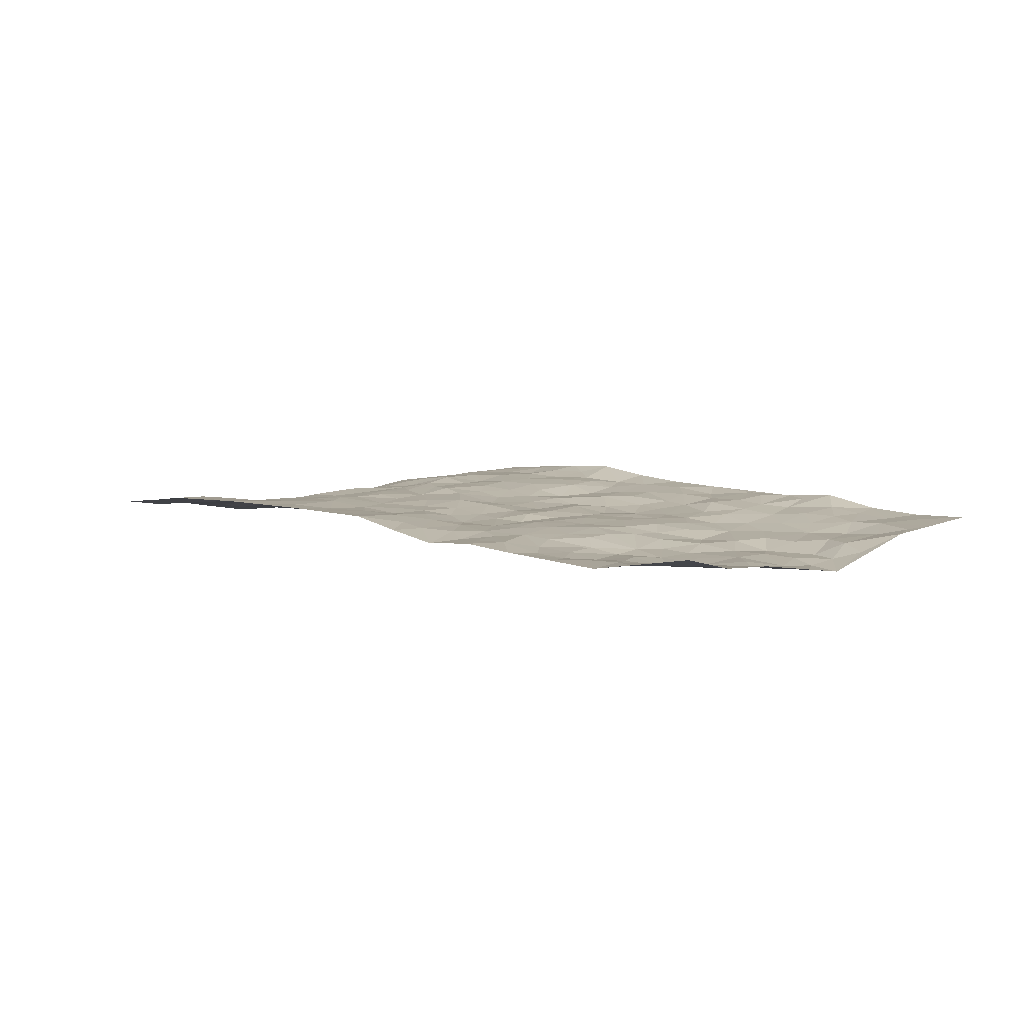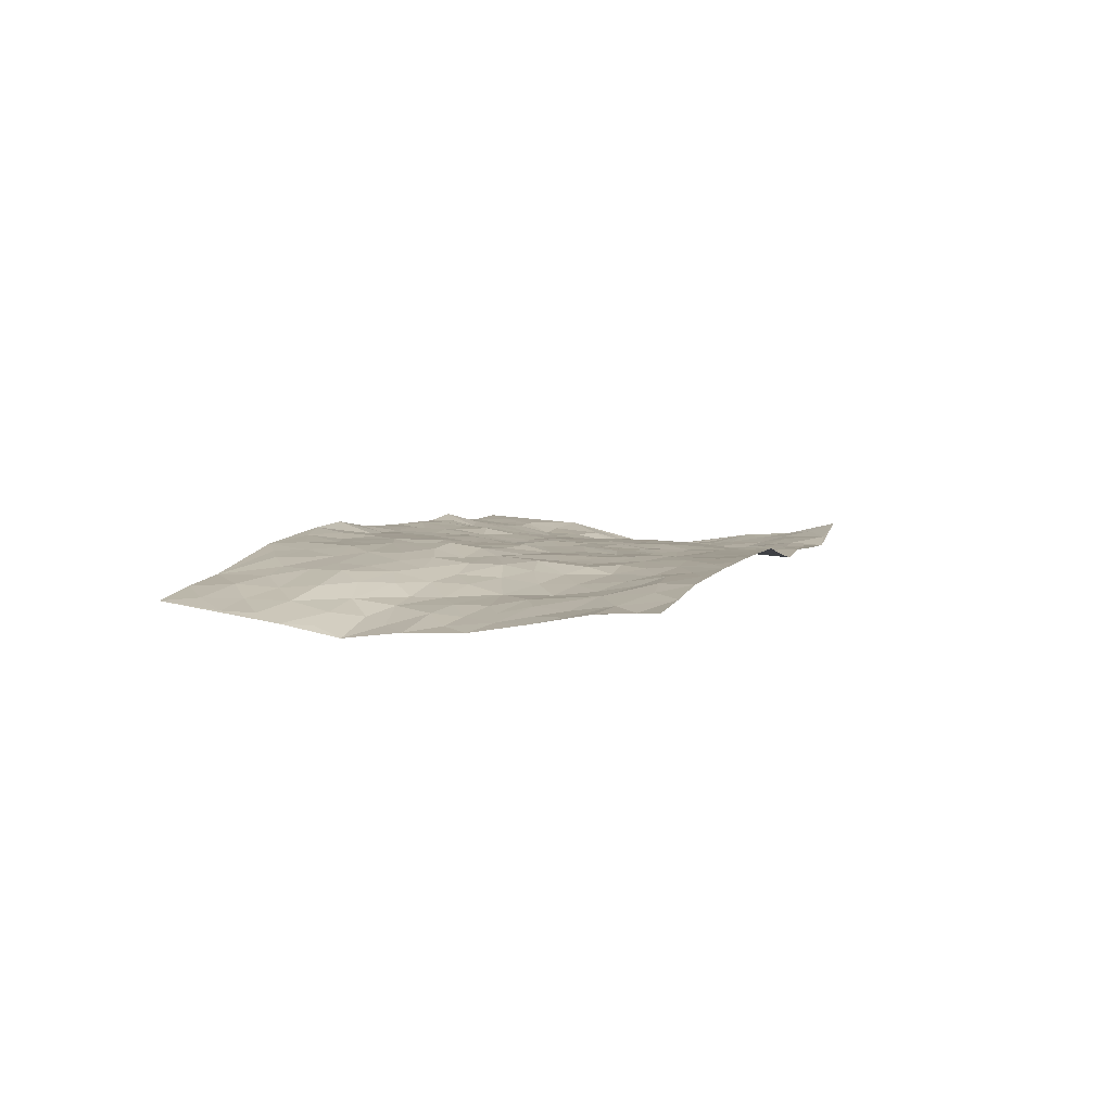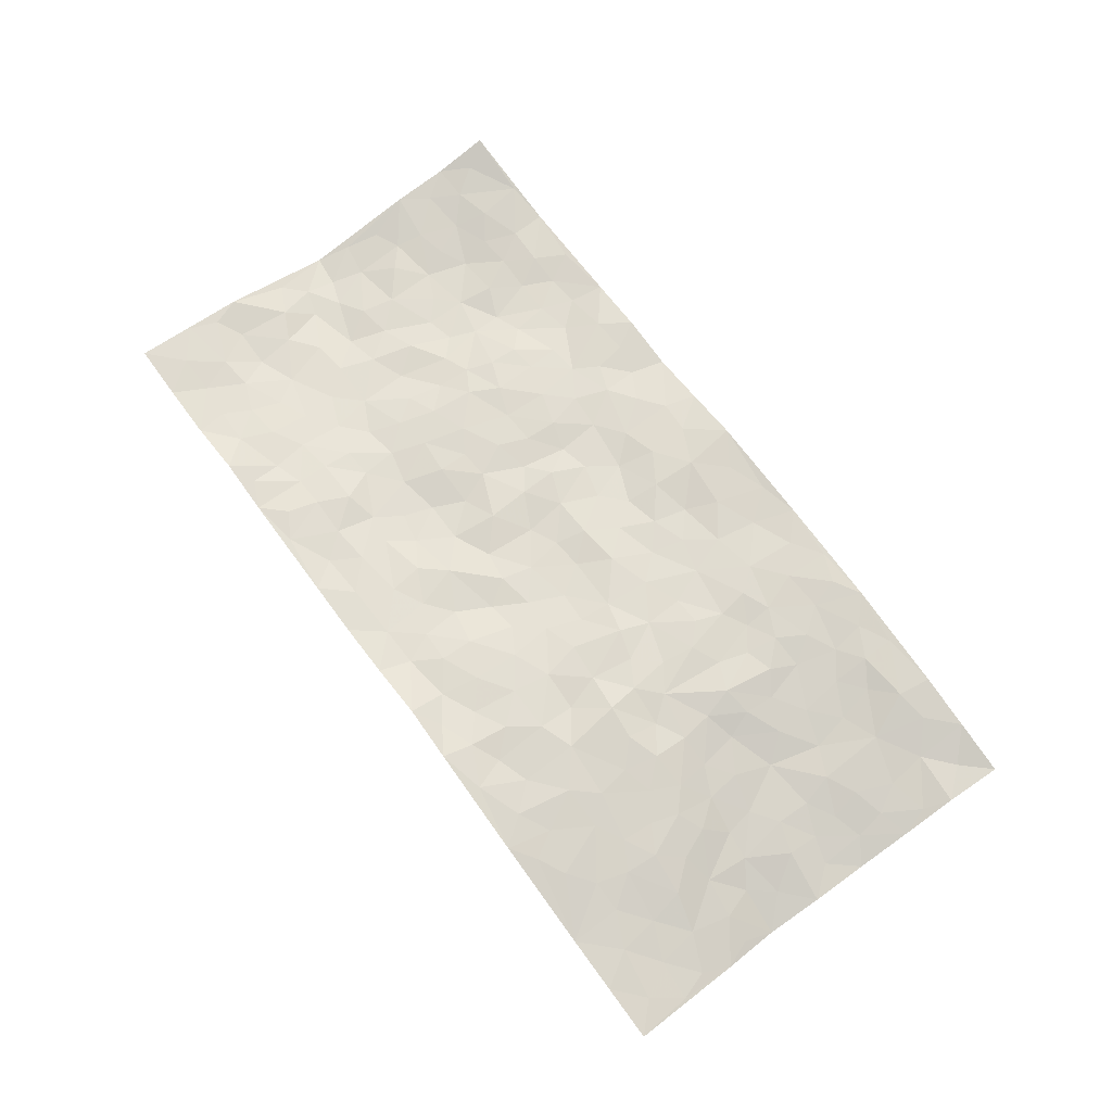
<metadata>
{"format":"obj","ext":"obj","renderer":"f3d","projection":"perspective","resolution":1024,"background":"white","views":[{"elev":6.3,"azim":42.1,"up":"+Z"},{"elev":4.8,"azim":-76.4,"up":"+Z"},{"elev":71.3,"azim":-129.8,"up":"+Z"}]}
</metadata>
<code>
v -1.032 0.08376 -0.0299
v -0.9709 1.066 -0.03854
v 0.9353 -0.02985 0.002084
v 0.9947 0.9514 0.006914
v -0.8175 0.455 -0.0488
v -0.9909 0.5743 -0.08316
v -0.8808 0.4245 -0.05598
v -0.04452 0.01636 0.009112
v -1.01 0.3268 -0.0587
v -0.9466 0.4091 -0.06519
v -0.7874 0.0644 -0.002582
v -1.02 0.2057 -0.03592
v -0.7397 0.3496 -0.03493
v -0.9102 0.07344 -0.01771
v -0.8702 0.3555 -0.04211
v -0.5415 0.04509 0.007337
v -0.994 0.2648 -0.04628
v -0.3309 0.1983 0.01089
v -0.8035 0.3838 -0.03679
v -0.9046 0.1908 -0.03339
v -0.9703 0.1397 -0.0377
v -0.8438 0.131 -0.01345
v -0.7151 0.1825 -0.0132
v -0.7713 0.1364 -0.002961
v -0.9086 0.2773 -0.04424
v -0.9399 0.3417 -0.05315
v -0.8077 0.2395 -0.02602
v -0.7279 0.2655 -0.02626
v -0.8781 0.5542 -0.05915
v -0.9999 0.4496 -0.07939
v -0.7243 1.053 -0.00976
v -0.5714 0.2683 -0.006908
v 0.2233 0.1576 -0.01629
v -0.9781 0.8202 -0.07498
v -0.3926 0.4286 0.0145
v -0.7874 0.8112 -0.02071
v -0.7983 0.8907 -0.02633
v -0.6006 0.4906 -0.01567
v -0.6131 0.654 0.000988
v -0.4818 1.039 0.03384
v -0.9571 0.757 -0.0795
v -0.6742 0.6152 -0.02048
v -0.396 0.7883 0.03373
v -0.5418 0.3239 0.004159
v -0.4948 0.2664 0.005483
v -0.5347 0.2058 0.002826
v -0.4606 0.6745 0.02884
v -0.3824 0.5936 0.02532
v 0.1453 0.478 -0.002081
v -0.3687 0.2549 0.01286
v -0.2229 0.6356 0.02526
v -0.3873 0.6626 0.03591
v -0.3472 0.08946 0.009279
v -0.6355 0.7598 0.005476
v -0.4317 0.2315 0.008277
v -0.8756 0.6836 -0.06928
v -0.06493 0.3646 -0.000865
v 0.02992 0.3509 -0.008031
v 0.2763 0.4486 -0.006486
v -0.1114 0.5704 0.006881
v -0.1812 0.579 0.01631
v 0.07943 0.6384 -0.002618
v -0.6592 0.3985 -0.02106
v -0.758 0.6321 -0.04183
v -0.9489 0.8784 -0.05923
v -0.6015 0.1773 -0.004458
v -0.4165 0.04793 0.009042
v -0.8112 0.528 -0.04867
v -0.6557 0.2237 -0.01296
v -0.6648 0.07131 0.001472
v -0.2928 0.03007 0.01042
v -0.6609 0.1409 -0.0002792
v -0.5944 0.1009 0.001939
v -0.4796 0.07691 0.009714
v -0.4947 0.1445 0.005095
v -0.8945 0.7515 -0.06033
v -0.9667 0.9428 -0.055
v -0.7498 0.5668 -0.04262
v 0.009785 1.008 0.04225
v -0.8078 0.7364 -0.04256
v -0.5907 0.3626 -0.008193
v -0.5335 0.5051 0.004525
v -0.008772 0.5849 0.001428
v -0.06969 0.4993 0.001754
v -0.01969 0.4334 0.005438
v -0.1628 0.1495 0.002887
v -0.5796 0.7162 0.01145
v -0.9215 0.6309 -0.07969
v -0.7399 0.7467 -0.01743
v -0.4799 0.3375 0.003645
v -0.6626 0.3193 -0.01978
v -0.5107 0.7301 0.02312
v -0.1926 0.5086 0.01641
v -0.2849 0.4648 0.01008
v -0.6581 0.6998 -0.002828
v -0.04967 0.1318 0.003179
v -0.4337 0.5478 0.01386
v -0.3749 0.3226 0.009502
v -0.2594 0.53 0.02395
v -0.2058 0.4066 0.006292
v -0.9794 0.6973 -0.09874
v -0.7158 0.6772 -0.0197
v -0.8213 0.6416 -0.05322
v -0.4048 0.1455 0.01008
v -0.5383 0.5772 0.006534
v -0.7028 0.461 -0.03913
v -0.1584 0.3459 -0.001879
v -0.1818 0.2719 -0.001238
v -0.5311 0.6547 0.01631
v 0.1024 0.735 0.01135
v -0.03699 0.2296 -0.002345
v -0.1038 0.2917 -0.003848
v -0.02565 0.3029 -0.0107
v -0.4566 0.4031 0.007612
v -0.2325 0.2089 0.001513
v -0.6703 0.5403 -0.02375
v -0.5818 0.4282 -0.002849
v -0.5181 0.4347 0.01272
v -0.3253 0.5546 0.02159
v -0.2866 0.3791 0.005973
v -0.3763 0.5013 0.01323
v -0.2584 0.298 0.002233
v -0.1142 0.4301 0.01098
v -0.6096 0.5803 -0.01037
v -0.1269 0.2175 -0.006763
v -0.2551 0.1197 0.003752
v -0.4318 0.2954 0.004252
v -0.9435 0.5084 -0.07475
v -0.885 0.4874 -0.06337
v 0.06929 0.4311 -0.003077
v 0.1757 0.241 -0.01534
v 0.06438 0.5254 -0.006827
v -0.0002817 0.5004 -0.001166
v 0.1421 0.3972 -0.002402
v 0.7738 0.4688 -0.05
v 0.1975 0.4358 -0.01101
v 0.2378 0.3128 -0.008484
v 0.1448 0.5718 0.002449
v 0.1327 1.003 0.03246
v -0.305 0.6489 0.02571
v 0.428 0.8664 0.01485
v 0.5009 0.9805 0.0225
v -0.2176 0.8047 0.03272
v -0.05651 0.8794 0.03084
v -0.3497 0.3813 0.0127
v -0.474 0.6062 0.01183
v -0.1167 0.0711 0.005515
v -0.2034 0.04535 0.007146
v 0.07736 0.009957 -0.01245
v 0.01482 0.8717 0.02017
v -0.02508 0.7146 0.004394
v 0.3882 0.188 -0.02365
v 0.3122 0.285 -0.0116
v 0.575 0.5077 -0.03873
v 0.5106 0.5312 -0.02241
v 0.4179 0.125 -0.03261
v 0.4904 0.2141 -0.03613
v 0.3895 0.3526 -0.01063
v 0.01107 0.6529 0.007035
v -0.07139 0.6444 0.008081
v -0.1521 0.7502 0.02683
v -0.09436 0.711 0.0169
v -0.06238 0.8069 0.02592
v -0.1475 0.6538 0.01774
v 0.01713 0.7869 0.009673
v 0.2566 0.9952 0.02855
v -0.01352 0.9397 0.02726
v -0.2697 0.8728 0.03836
v -0.1981 0.903 0.03232
v -0.3197 0.8102 0.03668
v -0.2365 1.022 0.05352
v -0.2359 0.7215 0.02965
v -0.3262 0.7306 0.02416
v -0.1407 0.8492 0.03228
v -0.1135 1.012 0.05869
v 0.2128 0.7466 -0.003522
v 0.1635 0.6706 -0.005387
v 0.314 0.5901 -0.005671
v 0.2436 0.5226 -0.006955
v 0.2563 0.664 -0.01523
v 0.4198 0.7321 -0.004299
v 0.3473 0.6755 -0.01195
v 0.2804 0.73 -0.007258
v 0.07448 0.9368 0.02659
v 0.07837 0.831 0.0137
v 0.1472 0.8611 0.01623
v 0.2536 0.87 0.01785
v 0.32 0.7875 0.001063
v 0.2181 0.596 -0.01081
v -0.8778 0.9316 -0.04089
v -0.6843 0.8686 0.0008852
v -0.8699 0.8385 -0.04355
v -0.8483 1.06 -0.02202
v -0.9157 1.005 -0.03669
v -0.8049 0.9806 -0.02026
v -0.7298 0.9399 -0.009488
v -0.6013 0.9768 0.01612
v -0.6595 0.9363 0.002707
v -0.6944 0.7983 0.0003536
v -0.563 0.8593 0.0171
v -0.6267 0.8298 0.009359
v -0.5089 0.9432 0.02563
v -0.3906 0.9123 0.03286
v -0.5396 1.004 0.02438
v -0.4676 0.855 0.03162
v -0.4387 0.974 0.03551
v -0.3392 1.004 0.04357
v -0.5177 0.8029 0.02352
v -0.3181 0.9313 0.03428
v -0.2547 0.9559 0.04364
v 0.1537 0.7876 0.0113
v 0.2533 0.802 0.004692
v 0.195 0.9337 0.02611
v 0.3923 0.8001 0.01214
v 0.3412 0.8728 0.01284
v 0.3918 0.9711 0.02367
v 0.2961 0.9325 0.01572
v 0.4497 0.9329 0.02301
v 0.3626 0.4857 -0.007777
v 0.3091 0.5243 -0.007679
v 0.4725 0.5903 -0.01531
v 0.4234 0.6525 -0.01233
v 0.3933 0.578 -0.01002
v 0.3188 0.1855 -0.01909
v 0.4559 0.3223 -0.01807
v 0.4441 0.5104 -0.01279
v 0.3227 0.3828 -0.01119
v -0.1202 0.933 0.03249
v -0.1775 0.9789 0.04256
v 0.2829 0.1303 -0.02052
v 0.5698 -0.003302 -0.03457
v 0.1734 0.3365 -0.01446
v 0.2464 0.3838 -0.008752
v 0.5519 0.2309 -0.0474
v 0.7477 0.9675 0.01
v 0.95 0.2156 -0.03433
v 0.4918 0.7961 0.002693
v 0.6994 0.4625 -0.04963
v 0.4847 0.7314 -0.005446
v 0.9621 0.4629 -0.07028
v 0.6402 0.2722 -0.05045
v 0.4901 0.4538 -0.02504
v 0.751 0.2843 -0.05623
v 0.5393 0.3989 -0.03058
v 0.4461 -0.009591 -0.02879
v 0.0574 0.2616 -0.01837
v 0.4648 0.06446 -0.03596
v 0.1058 0.3258 -0.0109
v 0.3869 0.2582 -0.01794
v 0.845 0.2341 -0.04567
v 0.6221 0.4404 -0.03737
v 0.5385 0.06596 -0.04038
v 0.4283 0.4151 -0.01217
v 0.5821 0.3532 -0.04388
v 0.254 0.2312 -0.01279
v 0.4494 0.2595 -0.02104
v 0.2235 0.0791 -0.02736
v 0.3227 -0.00333 -0.02129
v 0.1994 0.00382 -0.03123
v 0.1622 0.118 -0.01759
v 0.03196 0.1805 -0.006399
v 0.1097 0.1965 -0.01454
v 0.5765 0.1292 -0.04615
v 0.7548 0.3958 -0.05129
v 0.7164 0.1955 -0.05452
v 0.6118 0.06092 -0.03733
v 0.6447 0.3623 -0.04914
v 0.6917 0.315 -0.05242
v 0.8606 0.2942 -0.05217
v 0.7308 0.5415 -0.0542
v 0.6566 0.1236 -0.04085
v 0.7285 0.1244 -0.04181
v 0.8166 0.3378 -0.04964
v 0.9188 0.3148 -0.05368
v 0.866 0.4058 -0.06096
v 0.554 0.2958 -0.0419
v 0.7833 0.07887 -0.02968
v 0.291 0.06008 -0.02234
v 0.3707 0.06105 -0.01981
v 0.0303 0.08837 -0.004634
v 0.1017 0.079 -0.012
v 0.9766 0.7036 -0.01049
v 0.6932 0.0554 -0.03365
v 0.6228 0.1953 -0.04348
v 0.9408 0.3889 -0.06045
v 0.8903 0.4754 -0.06523
v 0.7784 0.2224 -0.04832
v 0.4964 0.1343 -0.03813
v 0.6923 -0.02259 -0.03881
v 0.4801 0.3806 -0.02194
v 0.9007 0.03191 -0.0181
v 0.9433 0.09118 -0.02669
v 0.8069 0.1512 -0.04275
v 0.8627 0.09368 -0.02966
v 0.7873 -0.01789 -0.02379
v 0.9054 0.155 -0.03614
v 0.6521 0.5329 -0.03751
v 0.6825 0.6083 -0.0353
v 0.5758 0.6173 -0.02888
v 0.8207 0.6583 -0.03152
v 0.6304 0.7497 -0.01784
v 0.9478 0.5851 -0.04217
v 0.759 0.6123 -0.03768
v 0.8437 0.5635 -0.0549
v 0.7315 0.7165 -0.02895
v 0.831 0.4995 -0.05649
v 0.904 0.5389 -0.05617
v 0.8842 0.6213 -0.03082
v 0.6343 0.6708 -0.02931
v 0.5611 0.7059 -0.01966
v 0.5019 0.6596 -0.02002
v 0.8588 0.8144 -0.00526
v 0.718 0.8423 -0.001972
v 0.8129 0.7443 -0.0269
v 0.8986 0.7388 -0.02075
v 0.7852 0.8111 -0.008105
v 0.9827 0.8277 -0.001875
v 0.6955 0.7763 -0.01487
v 0.9567 0.7667 -0.007475
v 0.7517 0.9005 0.002689
v 0.8712 0.9598 0.003456
v 0.6244 0.9719 0.03252
v 0.8311 0.89 -0.00307
v 0.918 0.886 0.002045
v 0.6709 0.908 0.01039
v 0.5629 0.8821 0.004963
v 0.4963 0.8649 0.009016
v 0.561 0.9486 0.02075
v 0.5713 0.8026 -0.005774
v 0.6407 0.8369 -0.000385
f 29 6 128
f 12 21 20
f 26 10 9
f 55 45 46
f 27 19 15
f 26 9 17
f 101 6 88
f 12 1 21
f 7 15 19
f 125 86 96
f 84 123 85
f 129 29 128
f 25 27 15
f 12 20 17
f 73 75 66
f 22 14 11
f 26 17 25
f 9 12 17
f 25 15 26
f 5 129 7
f 52 146 48
f 55 18 50
f 7 19 5
f 20 27 25
f 124 82 105
f 41 76 34
f 20 14 22
f 14 20 21
f 14 21 1
f 24 22 11
f 24 27 22
f 72 66 69
f 69 32 91
f 70 24 11
f 24 23 27
f 17 20 25
f 27 20 22
f 10 15 7
f 10 26 15
f 23 28 27
f 27 13 19
f 28 23 69
f 13 27 28
f 119 121 94
f 10 7 129
f 6 30 128
f 9 10 30
f 36 192 80
f 80 102 89
f 118 81 44
f 64 103 78
f 115 126 86
f 45 32 46
f 91 63 13
f 129 68 29
f 95 87 54
f 95 54 199
f 202 40 204
f 82 97 105
f 29 88 6
f 18 55 104
f 148 126 71
f 38 82 124
f 50 18 122
f 117 82 38
f 5 19 106
f 82 117 118
f 80 64 102
f 127 45 55
f 194 77 190
f 98 35 114
f 39 124 105
f 127 50 98
f 106 19 13
f 66 75 46
f 39 95 42
f 63 117 38
f 95 89 102
f 101 56 76
f 51 140 99
f 18 53 126
f 62 83 132
f 45 127 90
f 112 113 57
f 103 29 68
f 130 85 58
f 109 39 105
f 35 94 121
f 113 246 58
f 151 165 163
f 120 100 94
f 114 127 98
f 192 190 65
f 95 39 87
f 36 191 37
f 67 104 74
f 56 101 88
f 13 63 106
f 192 34 76
f 268 241 243
f 108 115 125
f 93 84 60
f 133 84 85
f 156 288 157
f 101 76 41
f 80 103 64
f 105 97 146
f 99 61 51
f 92 109 47
f 125 96 111
f 158 227 153
f 75 104 55
f 69 66 32
f 81 91 32
f 106 78 68
f 42 64 78
f 77 34 65
f 24 70 72
f 75 73 16
f 16 71 67
f 2 34 77
f 13 28 91
f 103 56 88
f 56 80 76
f 72 69 23
f 11 16 70
f 16 73 70
f 16 67 74
f 115 18 126
f 24 72 23
f 73 72 70
f 16 74 75
f 72 73 66
f 32 45 44
f 84 83 60
f 66 46 32
f 78 106 116
f 117 63 81
f 67 53 104
f 103 68 78
f 69 91 28
f 36 80 89
f 106 38 116
f 106 68 5
f 81 118 117
f 62 132 138
f 32 44 81
f 53 67 71
f 57 58 85
f 123 100 107
f 93 60 61
f 33 230 224
f 8 96 147
f 132 133 130
f 140 48 119
f 93 100 123
f 122 98 50
f 164 60 160
f 53 71 126
f 125 112 108
f 193 194 195
f 75 55 46
f 63 91 81
f 56 103 80
f 196 198 31
f 18 104 53
f 121 48 97
f 38 106 63
f 118 97 82
f 97 35 121
f 51 172 140
f 130 134 49
f 87 39 109
f 288 252 263
f 97 114 35
f 47 43 92
f 57 113 58
f 248 130 58
f 34 101 41
f 114 90 127
f 116 124 42
f 145 94 35
f 118 114 97
f 167 79 175
f 98 145 35
f 85 123 57
f 43 47 52
f 199 36 89
f 42 78 116
f 159 83 62
f 88 29 103
f 74 104 75
f 118 44 90
f 173 140 172
f 42 95 102
f 190 192 37
f 65 190 77
f 89 95 199
f 125 111 112
f 92 87 109
f 18 115 122
f 177 180 176
f 112 57 107
f 109 105 146
f 93 94 100
f 285 286 275
f 96 86 147
f 137 232 131
f 57 123 107
f 87 92 208
f 49 134 136
f 132 130 49
f 161 164 162
f 50 127 55
f 122 108 107
f 122 107 100
f 48 140 52
f 118 90 114
f 99 119 94
f 123 84 93
f 36 37 192
f 48 121 119
f 120 122 100
f 39 42 124
f 38 124 116
f 248 58 246
f 44 45 90
f 98 122 120
f 146 52 47
f 94 93 99
f 168 209 170
f 212 183 188
f 202 197 200
f 42 102 64
f 107 108 112
f 99 93 61
f 8 280 96
f 112 111 113
f 125 115 86
f 115 108 122
f 128 30 10
f 5 68 129
f 10 129 128
f 132 49 138
f 83 84 133
f 130 133 85
f 83 133 132
f 248 134 130
f 156 152 224
f 151 110 165
f 212 186 211
f 153 224 249
f 254 251 244
f 246 261 262
f 225 158 249
f 49 136 179
f 185 184 150
f 214 188 181
f 181 188 182
f 161 163 174
f 143 170 172
f 110 211 185
f 184 79 167
f 174 228 169
f 62 110 159
f 163 150 144
f 210 169 229
f 170 143 168
f 176 211 110
f 98 120 145
f 94 145 120
f 48 146 97
f 109 146 47
f 148 86 126
f 147 86 148
f 71 8 148
f 8 147 148
f 244 276 254
f 232 136 134
f 174 143 161
f 60 83 160
f 163 162 151
f 159 160 83
f 261 281 262
f 259 281 149
f 219 220 59
f 246 113 111
f 33 255 131
f 157 256 152
f 137 255 153
f 230 278 279
f 262 260 33
f 154 155 242
f 131 255 137
f 248 131 232
f 281 280 149
f 259 258 278
f 220 179 59
f 159 151 160
f 162 160 151
f 164 61 60
f 228 174 144
f 144 174 163
f 159 110 151
f 161 172 164
f 186 184 185
f 161 162 163
f 61 164 51
f 160 162 164
f 187 217 213
f 150 163 165
f 205 202 200
f 79 184 139
f 170 43 173
f 174 169 143
f 161 143 172
f 167 144 150
f 176 180 183
f 172 170 173
f 223 226 221
f 185 150 165
f 99 140 119
f 207 206 203
f 172 51 164
f 43 52 173
f 173 52 140
f 167 175 228
f 228 229 169
f 210 168 169
f 177 110 62
f 189 138 179
f 62 138 177
f 136 232 233
f 181 182 222
f 150 184 167
f 178 180 189
f 49 179 138
f 177 138 189
f 180 178 182
f 178 179 220
f 307 308 304
f 222 223 221
f 215 187 188
f 176 183 212
f 187 213 186
f 214 215 188
f 185 211 186
f 237 181 239
f 182 188 183
f 110 185 165
f 216 215 141
f 211 176 212
f 182 183 180
f 176 110 177
f 213 184 186
f 178 189 179
f 177 189 180
f 195 190 37
f 197 198 200
f 195 194 190
f 34 192 65
f 80 192 76
f 37 196 195
f 194 2 77
f 193 2 194
f 196 37 191
f 31 193 195
f 198 196 191
f 31 195 196
f 199 201 191
f 197 204 31
f 198 191 201
f 31 198 197
f 201 199 54
f 36 199 191
f 54 208 201
f 208 43 205
f 208 54 87
f 198 201 200
f 206 205 203
f 43 170 203
f 210 207 209
f 40 202 206
f 31 204 40
f 197 202 204
f 208 205 200
f 43 203 205
f 205 206 202
f 203 209 207
f 171 40 207
f 40 206 207
f 208 200 201
f 43 208 92
f 170 209 203
f 168 143 169
f 207 210 171
f 168 210 209
f 188 187 212
f 212 187 186
f 166 139 213
f 184 213 139
f 237 214 181
f 215 214 141
f 216 141 218
f 213 217 166
f 142 166 216
f 217 216 166
f 187 215 217
f 216 217 215
f 237 141 214
f 142 216 218
f 223 222 182
f 179 136 59
f 223 220 219
f 267 238 251
f 237 327 141
f 223 182 178
f 158 290 253
f 220 223 178
f 59 233 227
f 233 59 136
f 248 246 131
f 153 249 158
f 251 254 267
f 223 219 226
f 111 261 246
f 297 251 238
f 276 256 157
f 167 228 144
f 229 228 175
f 175 171 229
f 229 171 210
f 260 257 33
f 265 271 272
f 266 289 283
f 269 243 250
f 249 224 152
f 266 283 271
f 227 233 137
f 253 227 158
f 325 313 320
f 135 264 275
f 310 329 239
f 270 298 297
f 249 256 225
f 275 273 269
f 311 222 221
f 155 154 299
f 234 276 157
f 310 311 299
f 222 239 181
f 221 226 155
f 266 263 252
f 242 290 244
f 264 273 275
f 273 264 243
f 242 244 154
f 276 290 225
f 288 234 157
f 240 282 302
f 275 286 306
f 225 290 158
f 234 263 284
f 241 254 276
f 233 232 137
f 137 153 227
f 264 135 238
f 244 251 154
f 260 259 257
f 227 253 219
f 33 224 255
f 154 297 299
f 240 302 307
f 297 154 251
f 264 268 243
f 253 226 219
f 271 284 263
f 277 294 293
f 290 242 253
f 241 234 284
f 59 227 219
f 242 155 226
f 252 245 231
f 157 152 156
f 257 230 33
f 152 256 249
f 278 230 257
f 262 33 131
f 224 153 255
f 259 278 257
f 134 248 232
f 230 279 224
f 96 261 111
f 261 96 280
f 280 281 261
f 246 262 131
f 252 247 245
f 268 267 241
f 283 277 272
f 288 247 252
f 275 274 285
f 295 291 294
f 267 268 264
f 263 234 288
f 309 310 299
f 290 276 244
f 283 272 271
f 267 254 241
f 265 243 241
f 236 240 285
f 297 238 270
f 303 305 298
f 241 276 234
f 221 155 299
f 272 277 293
f 250 243 287
f 286 285 240
f 284 271 265
f 271 263 266
f 295 3 291
f 225 256 276
f 241 284 265
f 289 266 231
f 3 292 291
f 321 235 323
f 293 294 296
f 279 278 258
f 245 279 258
f 279 156 224
f 260 281 259
f 280 8 149
f 262 281 260
f 231 266 252
f 267 264 238
f 306 304 270
f 283 289 295
f 243 269 273
f 236 269 250
f 294 292 296
f 274 236 285
f 269 274 275
f 250 287 293
f 245 289 231
f 236 274 269
f 156 279 247
f 242 226 253
f 247 279 245
f 243 265 287
f 288 156 247
f 265 272 293
f 296 292 236
f 293 287 265
f 295 294 277
f 277 283 295
f 236 250 296
f 289 3 295
f 292 294 291
f 293 296 250
f 300 304 308
f 325 320 235
f 329 330 326
f 270 304 303
f 270 303 298
f 309 305 301
f 135 306 270
f 299 297 298
f 298 309 299
f 238 135 270
f 300 314 305
f 303 300 305
f 304 306 307
f 300 303 304
f 282 319 315
f 322 325 235
f 275 306 135
f 307 306 286
f 240 307 286
f 308 307 302
f 302 282 308
f 308 282 315
f 305 309 298
f 310 309 301
f 310 301 329
f 310 239 311
f 222 311 239
f 299 311 221
f 319 312 315
f 312 323 316
f 301 305 318
f 305 314 316
f 300 308 315
f 316 314 312
f 312 314 315
f 315 314 300
f 323 312 324
f 316 313 318
f 282 4 317
f 330 313 325
f 4 321 324
f 235 320 323
f 282 317 319
f 312 319 317
f 326 325 322
f 316 320 313
f 316 318 305
f 142 218 327
f 327 218 141
f 316 323 320
f 324 312 317
f 4 324 317
f 321 323 324
f 318 313 330
f 328 326 322
f 326 327 329
f 329 327 237
f 326 328 327
f 322 142 328
f 327 328 142
f 329 237 239
f 301 318 330
f 326 330 325
f 330 329 301

</code>
